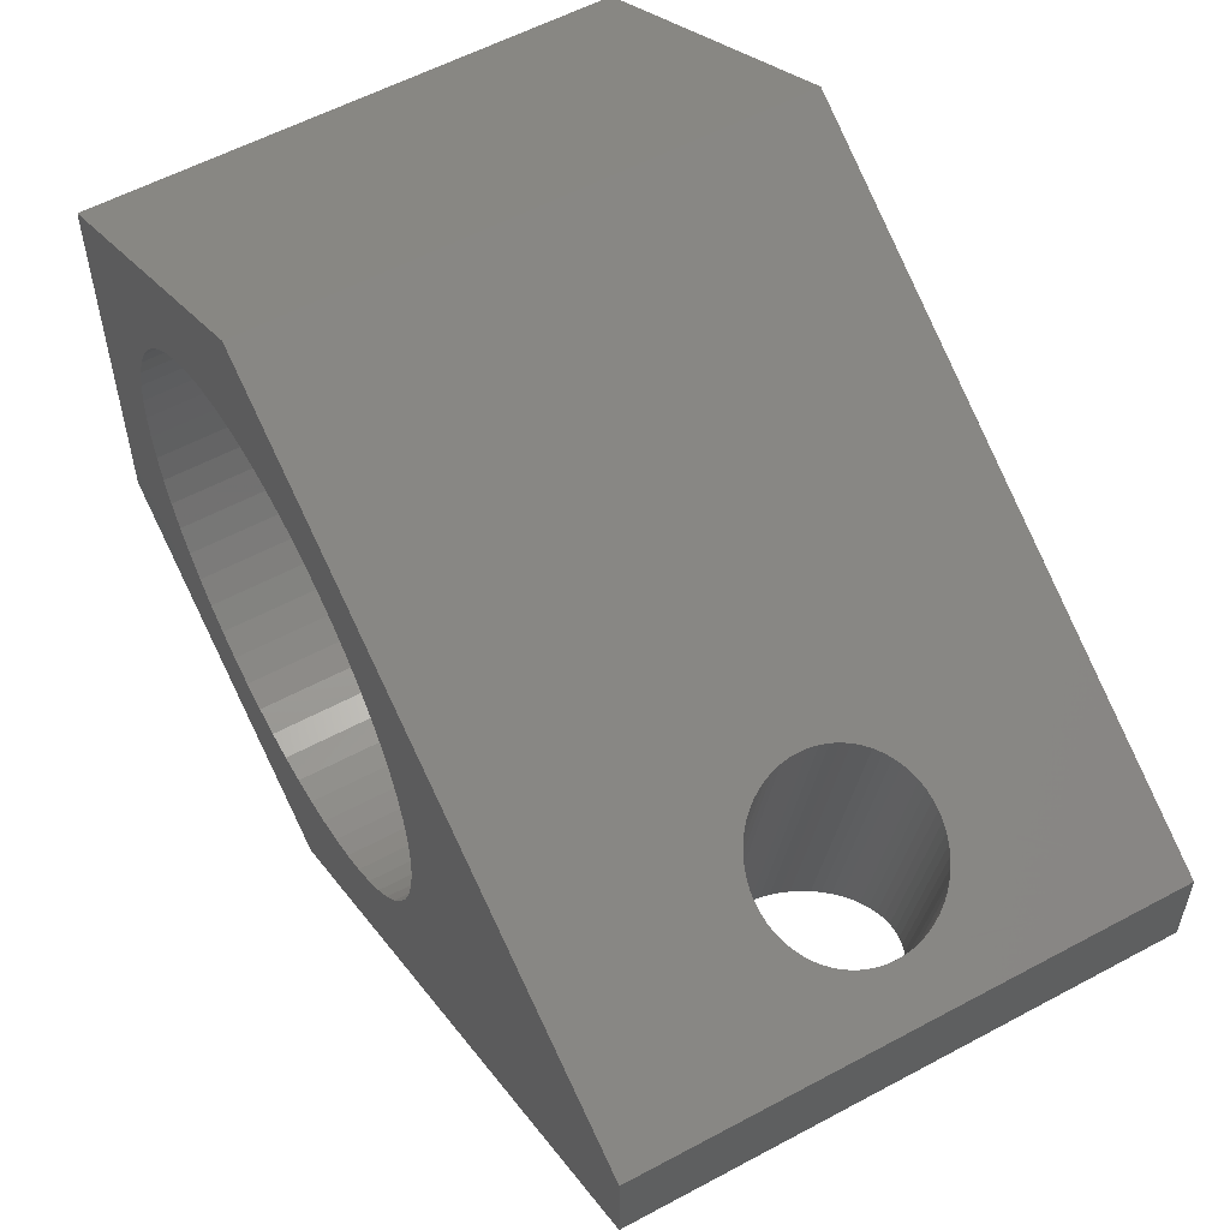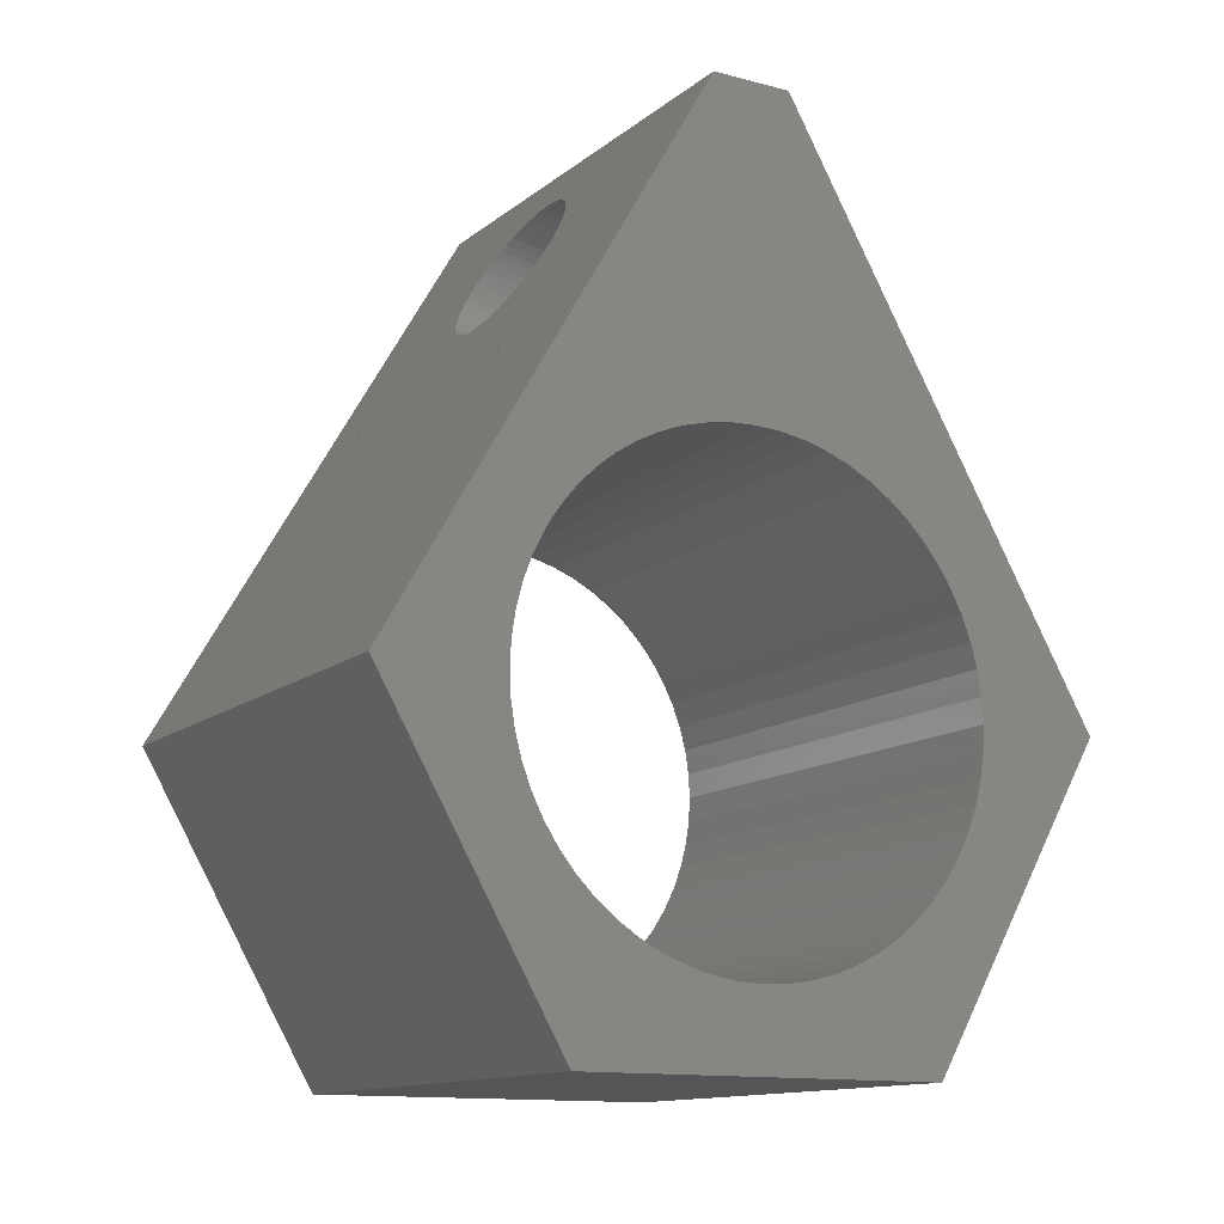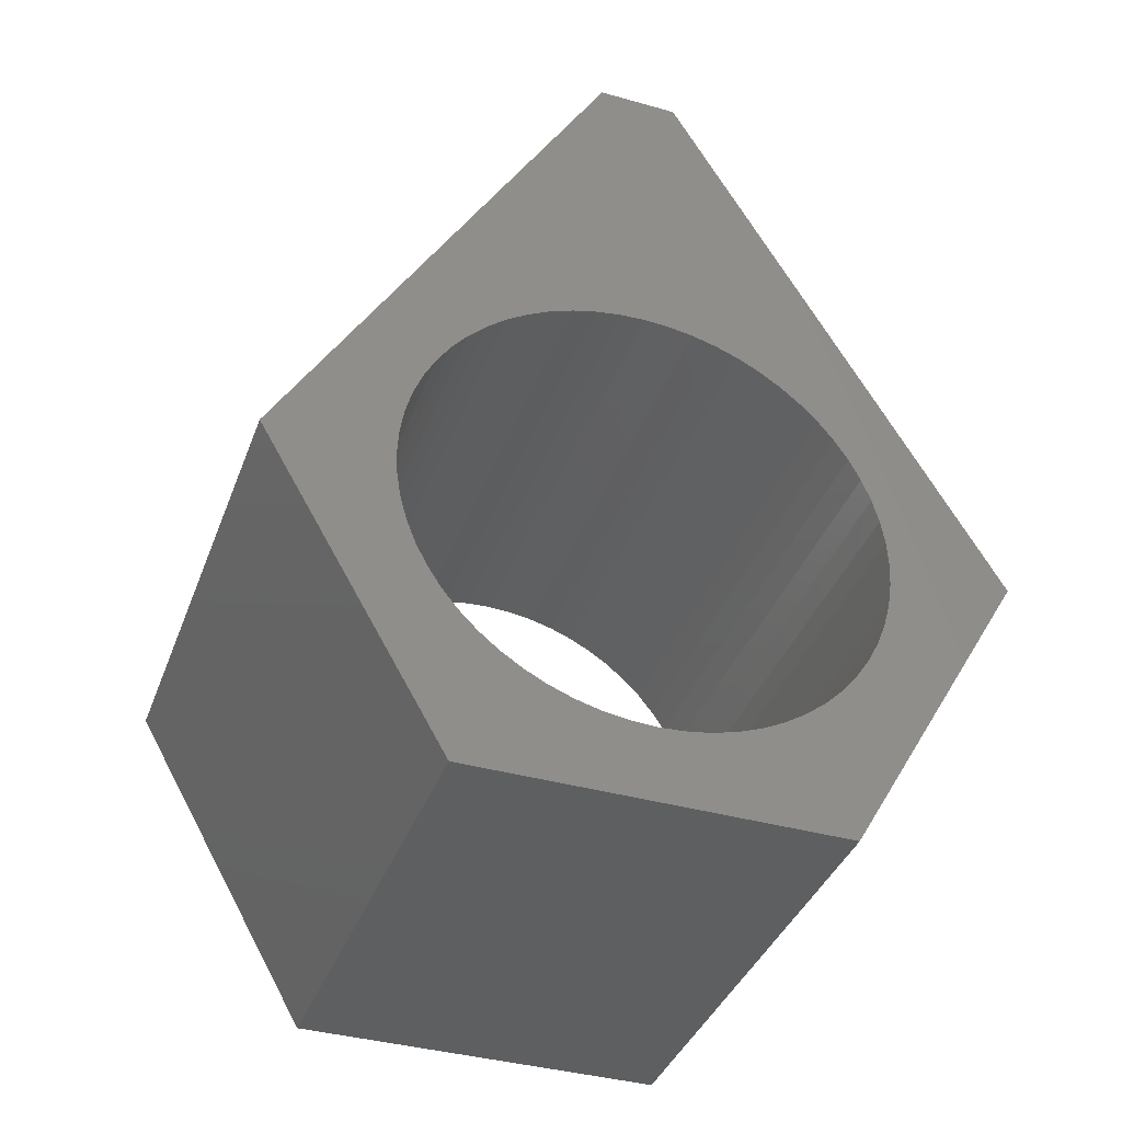
<metadata>
{"format":"stl","ext":"stl","renderer":"f3d","projection":"perspective","resolution":1024,"background":"white","views":[{"elev":56.6,"azim":-29.4,"up":"+Y"},{"elev":-13.1,"azim":-120.8,"up":"+Z"},{"elev":-38.6,"azim":-109.5,"up":"+Z"}]}
</metadata>
<code>
# stl→obj: 320 verts, 648 faces
v -40.02 2.525 25.91
v -20.02 2.523 25.91
v -20.02 2.525 25.91
v -40.02 2.523 25.91
v -40.02 17.48 25.91
v -40.02 -4.954 12.95
v -20.02 -4.954 12.95
v -40.02 2.523 0.00349
v -20.02 17.48 0.00349
v -20.02 2.523 0.00349
v -40.02 17.48 0.00349
v -40.02 24.95 12.95
v -20.02 24.95 12.95
v -40.02 17.48 25.9
v -20.02 17.48 25.9
v -20.02 2.522 25.9
v -20.02 1.465 17.88
v -20.02 2.027 18.75
v -20.02 0.9968 16.96
v -20.02 0.6271 16
v -20.02 0.1988 13.98
v -20.02 0.1448 12.95
v -20.02 0.3602 15
v -20.02 19.8 13.98
v -20.02 19.86 12.95
v -20.02 19.64 15
v -20.02 19.37 16
v -20.02 19 16.96
v -20.02 18.53 17.88
v -20.02 17.97 18.75
v -20.02 17.32 19.55
v -20.02 16.59 20.28
v -20.02 15.79 20.93
v -20.02 14.93 21.49
v -20.02 14.01 21.96
v -20.02 13.05 22.33
v -20.02 12.05 22.59
v -20.02 11.03 22.76
v -20.02 10 22.81
v -20.02 8.97 22.76
v -20.02 7.951 22.59
v -20.02 6.955 22.33
v -20.02 5.992 21.96
v -20.02 5.072 21.49
v -20.02 4.207 20.93
v -20.02 3.406 20.28
v -20.02 2.676 19.55
v -20.02 19.8 11.92
v -20.02 19.64 10.91
v -20.02 19.37 9.909
v -20.02 19 8.946
v -20.02 18.53 8.027
v -20.02 17.97 7.162
v -20.02 17.32 6.36
v -20.02 16.59 5.63
v -20.02 15.79 4.981
v -20.02 14.93 4.419
v -20.02 14.01 3.951
v -20.02 13.05 3.581
v -20.02 12.05 3.314
v -20.02 11.03 3.153
v -20.02 10 3.099
v -20.02 8.97 3.153
v -20.02 7.951 3.314
v -20.02 6.955 3.581
v -20.02 5.992 3.951
v -20.02 5.072 4.419
v -20.02 4.207 4.981
v -20.02 3.406 5.63
v -20.02 2.676 6.36
v -20.02 2.027 7.162
v -20.02 1.465 8.027
v -20.02 0.9968 8.946
v -20.02 0.6271 9.909
v -20.02 0.3602 10.91
v -20.02 0.1988 11.92
v -40.02 19.8 11.92
v -40.02 19.86 12.95
v -40.02 19.64 10.91
v -40.02 19.37 9.909
v -40.02 19 8.946
v -40.02 18.53 8.027
v -40.02 17.97 7.162
v -40.02 17.32 6.36
v -40.02 16.59 5.63
v -40.02 15.79 4.981
v -40.02 14.93 4.419
v -40.02 14.01 3.951
v -40.02 13.05 3.581
v -40.02 12.05 3.314
v -40.02 11.03 3.153
v -40.02 10 3.099
v -40.02 8.97 3.153
v -40.02 7.951 3.314
v -40.02 6.955 3.581
v -40.02 5.992 3.951
v -40.02 5.072 4.419
v -40.02 4.207 4.981
v -40.02 3.406 5.63
v -40.02 2.676 6.36
v -40.02 2.027 7.162
v -40.02 1.465 8.027
v -40.02 0.9968 8.946
v -40.02 0.6271 9.909
v -40.02 0.1988 11.92
v -40.02 0.1448 12.95
v -40.02 0.3602 10.91
v -40.02 19.8 13.98
v -40.02 19.64 15
v -40.02 19.37 16
v -40.02 19 16.96
v -40.02 18.53 17.88
v -40.02 17.97 18.75
v -40.02 17.32 19.55
v -40.02 16.59 20.28
v -40.02 15.79 20.93
v -40.02 14.93 21.49
v -40.02 14.01 21.96
v -40.02 13.05 22.33
v -40.02 12.05 22.59
v -40.02 11.03 22.76
v -40.02 10 22.81
v -40.02 8.97 22.76
v -40.02 7.951 22.59
v -40.02 6.955 22.33
v -40.02 5.992 21.96
v -40.02 5.072 21.49
v -40.02 4.207 20.93
v -40.02 3.406 20.28
v -40.02 2.676 19.55
v -40.02 2.027 18.75
v -40.02 1.465 17.88
v -40.02 0.9968 16.96
v -40.02 0.6271 16
v -40.02 0.3602 15
v -40.02 0.1988 13.98
v -40.02 8.353 36
v -29.64 6.71 33.15
v -20.02 8.353 36
v -29.97 6.698 33.13
v -30.15 6.68 33.1
v -30.3 6.664 33.07
v -30.45 6.638 33.03
v -30.62 6.608 32.98
v -30.93 6.53 32.84
v -31.23 6.432 32.67
v -31.51 6.314 32.47
v -31.76 6.177 32.23
v -31.88 6.104 32.1
v -32 6.024 31.97
v -32.21 5.855 31.67
v -32.39 5.673 31.36
v -32.54 5.48 31.02
v -32.66 5.278 30.67
v -32.7 5.171 30.49
v -32.75 5.068 30.31
v -32.77 4.963 30.13
v -32.8 4.854 29.94
v -32.81 4.744 29.75
v -32.81 4.637 29.56
v -32.81 4.528 29.38
v -32.8 4.421 29.19
v -32.77 4.314 29
v -32.75 4.206 28.82
v -32.7 4.101 28.63
v -32.66 3.997 28.45
v -32.54 3.794 28.1
v -32.39 3.601 27.77
v -32.21 3.419 27.45
v -32 3.251 27.16
v -31.88 3.172 27.02
v -31.64 3.031 26.78
v -31.76 3.097 26.9
v -31.37 2.904 26.56
v -31.51 2.961 26.66
v -29.97 2.576 25.99
v -29.64 2.565 25.97
v -30.3 2.61 26.05
v -30.45 2.637 26.1
v -30.62 2.666 26.15
v -30.78 2.707 26.22
v -30.93 2.744 26.28
v -31.07 2.791 26.37
v -31.23 2.843 26.45
v -29.31 6.698 33.13
v -29.13 6.68 33.1
v -28.98 6.664 33.07
v -28.83 6.638 33.03
v -28.66 6.608 32.98
v -28.35 6.53 32.84
v -28.05 6.432 32.67
v -27.77 6.314 32.47
v -27.52 6.177 32.23
v -27.4 6.104 32.1
v -27.28 6.024 31.97
v -27.07 5.855 31.67
v -26.89 5.673 31.36
v -26.74 5.48 31.02
v -26.62 5.278 30.67
v -26.58 5.171 30.49
v -26.53 5.068 30.31
v -26.51 4.963 30.13
v -26.48 4.854 29.94
v -26.47 4.744 29.75
v -26.46 4.637 29.56
v -26.47 4.528 29.38
v -26.48 4.421 29.19
v -26.51 4.314 29
v -26.53 4.206 28.82
v -26.58 4.101 28.63
v -26.62 3.997 28.45
v -26.74 3.794 28.1
v -26.89 3.601 27.77
v -27.07 3.419 27.45
v -27.28 3.251 27.16
v -27.4 3.172 27.02
v -27.52 3.097 26.9
v -27.64 3.031 26.78
v -27.77 2.961 26.66
v -27.91 2.904 26.56
v -28.05 2.843 26.45
v -29.31 2.576 25.99
v -28.98 2.61 26.05
v -28.83 2.637 26.1
v -28.66 2.666 26.15
v -28.5 2.707 26.22
v -28.35 2.744 26.28
v -28.21 2.791 26.37
v -20.02 11.65 36
v -29.64 12.69 34.21
v -40.02 11.65 36
v -29.31 12.7 34.19
v -29.11 12.71 34.16
v -28.98 12.72 34.14
v -28.85 12.74 34.11
v -28.66 12.77 34.06
v -28.35 12.83 33.95
v -28.05 12.91 33.81
v -27.77 13.01 33.65
v -27.52 13.12 33.46
v -27.42 13.17 33.37
v -27.28 13.25 33.24
v -27.07 13.38 33
v -26.89 13.53 32.74
v -26.74 13.69 32.47
v -26.62 13.85 32.18
v -26.57 13.96 32.01
v -26.53 14.02 31.89
v -26.51 14.09 31.77
v -26.48 14.2 31.59
v -26.47 14.31 31.4
v -26.46 14.38 31.28
v -26.48 14.48 31.1
v -26.48 14.55 30.97
v -26.51 14.66 30.79
v -26.53 14.73 30.67
v -26.57 14.79 30.56
v -26.62 14.9 30.38
v -26.74 15.06 30.09
v -26.89 15.22 29.82
v -27.07 15.37 29.56
v -27.28 15.51 29.32
v -27.37 15.55 29.24
v -27.67 15.7 28.99
v -27.52 15.63 29.11
v -28.54 15.96 28.54
v -28.35 15.92 28.61
v -29.31 16.06 28.37
v -29.64 16.07 28.35
v -28.98 16.03 28.42
v -28.78 16 28.47
v -28.66 15.98 28.5
v -28.17 15.87 28.69
v -28.05 15.84 28.75
v -27.94 15.8 28.81
v -27.77 15.74 28.91
v -29.97 12.7 34.19
v -30.17 12.71 34.16
v -30.3 12.72 34.14
v -30.43 12.74 34.11
v -30.62 12.77 34.06
v -30.93 12.83 33.95
v -31.23 12.91 33.81
v -31.51 13.01 33.65
v -31.76 13.12 33.46
v -31.86 13.17 33.37
v -32 13.25 33.24
v -32.21 13.38 33
v -32.39 13.53 32.74
v -32.54 13.69 32.47
v -32.66 13.85 32.18
v -32.71 13.96 32.01
v -32.75 14.02 31.89
v -32.77 14.09 31.77
v -32.8 14.2 31.59
v -32.81 14.31 31.4
v -32.81 14.38 31.28
v -32.8 14.48 31.1
v -32.8 14.55 30.97
v -32.77 14.66 30.79
v -32.75 14.73 30.67
v -32.71 14.79 30.56
v -32.66 14.9 30.38
v -32.54 15.06 30.09
v -32.39 15.22 29.82
v -32.21 15.37 29.56
v -32 15.51 29.32
v -31.91 15.55 29.24
v -31.76 15.63 29.11
v -31.61 15.7 28.99
v -31.51 15.74 28.91
v -30.74 15.96 28.54
v -30.62 15.98 28.5
v -29.97 16.06 28.37
v -31.34 15.8 28.81
v -31.23 15.84 28.75
v -31.11 15.87 28.69
v -30.93 15.92 28.61
v -30.5 16 28.47
v -30.3 16.03 28.42
f 1 2 3
f 2 1 4
f 1 5 4
f 6 2 4
f 2 6 7
f 8 9 10
f 9 8 11
f 8 7 6
f 7 8 10
f 9 12 13
f 12 9 11
f 13 14 15
f 14 13 12
f 14 12 5
f 2 16 3
f 16 17 18
f 7 17 16
f 7 16 2
f 17 7 19
f 19 7 20
f 21 7 22
f 23 7 21
f 20 7 23
f 13 24 25
f 13 26 24
f 13 27 26
f 13 28 27
f 13 29 28
f 15 29 13
f 29 15 30
f 15 31 30
f 15 32 31
f 15 33 32
f 15 34 33
f 15 35 34
f 15 36 35
f 15 37 36
f 15 38 37
f 15 39 38
f 16 39 15
f 39 16 40
f 40 16 41
f 41 16 42
f 16 43 42
f 16 44 43
f 16 45 44
f 16 46 45
f 16 47 46
f 47 16 18
f 48 13 25
f 49 13 48
f 50 13 49
f 51 13 50
f 52 13 51
f 9 52 53
f 52 9 13
f 54 9 53
f 55 9 54
f 56 9 55
f 57 9 56
f 58 9 57
f 59 9 58
f 60 9 59
f 61 9 60
f 62 9 61
f 10 62 63
f 10 63 64
f 10 64 65
f 62 10 9
f 66 10 65
f 67 10 66
f 68 10 67
f 69 10 68
f 70 10 69
f 71 10 70
f 72 10 71
f 7 72 73
f 7 73 74
f 7 74 75
f 72 7 10
f 76 7 75
f 7 76 22
f 12 77 78
f 12 79 77
f 12 80 79
f 12 81 80
f 12 82 81
f 11 82 12
f 82 11 83
f 11 84 83
f 11 85 84
f 11 86 85
f 11 87 86
f 11 88 87
f 11 89 88
f 11 90 89
f 11 91 90
f 11 92 91
f 8 92 11
f 92 8 93
f 93 8 94
f 94 8 95
f 8 96 95
f 8 97 96
f 8 98 97
f 8 99 98
f 8 100 99
f 8 101 100
f 8 102 101
f 6 102 8
f 102 6 103
f 103 6 104
f 105 6 106
f 107 6 105
f 104 6 107
f 108 12 78
f 109 12 108
f 110 12 109
f 111 12 110
f 112 12 111
f 5 112 113
f 112 5 12
f 114 5 113
f 115 5 114
f 116 5 115
f 117 5 116
f 118 5 117
f 119 5 118
f 120 5 119
f 121 5 120
f 122 5 121
f 4 122 123
f 4 123 124
f 4 124 125
f 122 4 5
f 126 4 125
f 127 4 126
f 128 4 127
f 129 4 128
f 130 4 129
f 131 4 130
f 132 4 131
f 6 132 133
f 6 133 134
f 6 134 135
f 132 6 4
f 136 6 135
f 6 136 106
f 130 46 47
f 46 130 129
f 75 105 76
f 105 75 107
f 124 40 41
f 40 124 123
f 91 62 61
f 62 91 92
f 93 64 63
f 64 93 94
f 90 61 60
f 61 90 91
f 95 66 65
f 66 95 96
f 73 104 74
f 104 73 103
f 22 136 21
f 136 22 106
f 18 130 47
f 130 18 131
f 72 103 73
f 103 72 102
f 76 106 22
f 106 76 105
f 109 27 110
f 27 109 26
f 97 68 67
f 68 97 98
f 84 53 83
f 53 84 54
f 118 34 35
f 34 118 117
f 125 41 42
f 41 125 124
f 119 35 36
f 35 119 118
f 23 134 20
f 134 23 135
f 117 33 34
f 33 117 116
f 122 38 39
f 38 122 121
f 74 107 75
f 107 74 104
f 96 67 66
f 67 96 97
f 128 44 45
f 44 128 127
f 20 133 19
f 133 20 134
f 21 135 23
f 135 21 136
f 79 48 77
f 48 79 49
f 121 37 38
f 37 121 120
f 78 24 108
f 24 78 25
f 111 29 112
f 29 111 28
f 87 58 57
f 58 87 88
f 70 101 71
f 101 70 100
f 17 131 18
f 131 17 132
f 81 50 80
f 50 81 51
f 123 39 40
f 39 123 122
f 89 60 59
f 60 89 90
f 129 45 46
f 45 129 128
f 19 132 17
f 132 19 133
f 98 69 68
f 69 98 99
f 85 56 55
f 56 85 86
f 116 32 33
f 32 116 115
f 77 25 78
f 25 77 48
f 115 31 32
f 31 115 114
f 69 100 70
f 100 69 99
f 92 63 62
f 63 92 93
f 71 102 72
f 102 71 101
f 86 57 56
f 57 86 87
f 113 31 114
f 31 113 30
f 112 30 113
f 30 112 29
f 110 28 111
f 28 110 27
f 120 36 37
f 36 120 119
f 80 49 79
f 49 80 50
f 88 59 58
f 59 88 89
f 108 26 109
f 26 108 24
f 94 65 64
f 65 94 95
f 126 42 43
f 42 126 125
f 127 43 44
f 43 127 126
f 84 55 54
f 55 84 85
f 83 52 82
f 52 83 53
f 82 51 81
f 51 82 52
f 137 138 139
f 137 140 138
f 137 141 140
f 137 142 141
f 137 143 142
f 137 144 143
f 137 145 144
f 137 146 145
f 137 147 146
f 137 148 147
f 137 149 148
f 137 150 149
f 137 151 150
f 137 152 151
f 137 153 152
f 137 154 153
f 137 155 154
f 137 156 155
f 137 157 156
f 1 157 137
f 157 1 158
f 158 1 159
f 159 1 160
f 160 1 161
f 161 1 162
f 162 1 163
f 163 1 164
f 164 1 165
f 165 1 166
f 166 1 167
f 167 1 168
f 168 1 169
f 169 1 170
f 170 1 171
f 1 172 173
f 1 174 175
f 176 1 177
f 178 1 176
f 179 1 178
f 180 1 179
f 181 1 180
f 182 1 181
f 183 1 182
f 184 1 183
f 174 1 184
f 172 1 175
f 171 1 173
f 185 139 138
f 186 139 185
f 187 139 186
f 188 139 187
f 189 139 188
f 190 139 189
f 191 139 190
f 192 139 191
f 193 139 192
f 194 139 193
f 195 139 194
f 196 139 195
f 197 139 196
f 198 139 197
f 199 139 198
f 200 139 199
f 201 139 200
f 202 139 201
f 3 202 203
f 3 203 204
f 3 204 205
f 3 205 206
f 3 206 207
f 3 207 208
f 3 208 209
f 3 209 210
f 3 210 211
f 3 211 212
f 3 212 213
f 3 213 214
f 3 214 215
f 3 216 217
f 3 218 219
f 3 220 221
f 3 177 1
f 3 222 177
f 3 223 222
f 3 224 223
f 3 225 224
f 3 226 225
f 3 227 226
f 3 228 227
f 3 221 228
f 220 3 219
f 218 3 217
f 216 3 215
f 202 3 139
f 3 16 139
f 229 230 231
f 229 232 230
f 229 233 232
f 229 234 233
f 229 235 234
f 229 236 235
f 229 237 236
f 229 238 237
f 229 239 238
f 229 240 239
f 229 241 240
f 229 242 241
f 229 243 242
f 229 244 243
f 229 245 244
f 229 246 245
f 229 247 246
f 229 248 247
f 229 249 248
f 229 250 249
f 229 251 250
f 229 252 251
f 15 252 229
f 252 15 253
f 253 15 254
f 254 15 255
f 255 15 256
f 256 15 257
f 257 15 258
f 258 15 259
f 259 15 260
f 260 15 261
f 261 15 262
f 262 15 263
f 15 264 265
f 15 266 267
f 268 15 269
f 270 15 268
f 271 15 270
f 272 15 271
f 266 15 272
f 273 15 267
f 274 15 273
f 275 15 274
f 276 15 275
f 264 15 276
f 263 15 265
f 277 231 230
f 278 231 277
f 279 231 278
f 280 231 279
f 281 231 280
f 282 231 281
f 283 231 282
f 284 231 283
f 285 231 284
f 286 231 285
f 287 231 286
f 288 231 287
f 289 231 288
f 290 231 289
f 291 231 290
f 292 231 291
f 293 231 292
f 294 231 293
f 295 231 294
f 296 231 295
f 297 231 296
f 14 297 298
f 14 298 299
f 14 299 300
f 14 300 301
f 14 301 302
f 14 302 303
f 14 303 304
f 14 304 305
f 14 305 306
f 14 306 307
f 14 307 308
f 14 308 309
f 14 310 311
f 14 312 313
f 14 269 15
f 269 14 314
f 297 14 231
f 310 14 309
f 315 14 311
f 316 14 315
f 317 14 316
f 318 14 317
f 312 14 318
f 319 14 313
f 320 14 319
f 314 14 320
f 231 139 229
f 139 231 137
f 139 15 229
f 15 139 16
f 5 14 14
f 5 231 14
f 5 137 231
f 137 5 1
f 16 15 15
f 14 15 15
f 15 14 14
f 251 203 250
f 203 251 204
f 252 204 251
f 204 252 205
f 160 298 297
f 298 160 161
f 242 194 241
f 194 242 195
f 249 201 248
f 201 249 202
f 243 195 242
f 195 243 196
f 264 217 265
f 217 264 218
f 191 239 192
f 239 191 238
f 241 193 240
f 193 241 194
f 157 295 294
f 295 157 158
f 187 235 188
f 235 187 234
f 279 141 142
f 141 279 278
f 245 197 244
f 197 245 198
f 250 202 249
f 202 250 203
f 253 205 252
f 205 253 206
f 273 221 274
f 221 273 228
f 270 224 271
f 224 270 223
f 314 177 269
f 177 314 176
f 142 280 279
f 280 142 143
f 155 293 292
f 293 155 156
f 138 232 185
f 232 138 230
f 247 199 246
f 199 247 200
f 192 240 193
f 240 192 239
f 190 238 191
f 238 190 237
f 186 234 187
f 234 186 233
f 188 236 189
f 236 188 235
f 255 207 254
f 207 255 208
f 254 206 253
f 206 254 207
f 169 307 306
f 307 169 170
f 181 313 312
f 313 181 180
f 180 319 313
f 319 180 179
f 260 212 259
f 212 260 213
f 272 226 266
f 226 272 225
f 268 223 270
f 223 268 222
f 153 291 290
f 291 153 154
f 282 144 145
f 144 282 281
f 283 145 146
f 145 283 282
f 278 140 141
f 140 278 277
f 185 233 186
f 233 185 232
f 248 200 247
f 200 248 201
f 257 209 256
f 209 257 210
f 167 305 304
f 305 167 168
f 161 299 298
f 299 161 162
f 267 228 273
f 228 267 227
f 266 227 267
f 227 266 226
f 275 219 276
f 219 275 220
f 276 218 264
f 218 276 219
f 269 222 268
f 222 269 177
f 271 225 272
f 225 271 224
f 320 179 178
f 179 320 319
f 318 183 182
f 183 318 317
f 171 309 308
f 309 171 173
f 168 306 305
f 306 168 169
f 163 301 300
f 301 163 164
f 156 294 293
f 294 156 157
f 149 287 286
f 287 149 150
f 140 230 138
f 230 140 277
f 189 237 190
f 237 189 236
f 246 198 245
f 198 246 199
f 256 208 255
f 208 256 209
f 262 214 261
f 214 262 215
f 164 302 301
f 302 164 165
f 274 220 275
f 220 274 221
f 178 314 320
f 314 178 176
f 172 311 310
f 311 172 175
f 184 317 316
f 317 184 183
f 175 315 311
f 315 175 174
f 173 310 309
f 310 173 172
f 182 312 318
f 312 182 181
f 162 300 299
f 300 162 163
f 152 290 289
f 290 152 153
f 170 308 307
f 308 170 171
f 158 296 295
f 296 158 159
f 159 297 296
f 297 159 160
f 244 196 243
f 196 244 197
f 259 211 258
f 211 259 212
f 258 210 257
f 210 258 211
f 263 215 262
f 215 263 216
f 265 216 263
f 216 265 217
f 261 213 260
f 213 261 214
f 174 316 315
f 316 174 184
f 166 304 303
f 304 166 167
f 154 292 291
f 292 154 155
f 284 146 147
f 146 284 283
f 285 147 148
f 147 285 284
f 148 286 285
f 286 148 149
f 165 303 302
f 303 165 166
f 151 289 288
f 289 151 152
f 150 288 287
f 288 150 151
f 281 143 144
f 143 281 280

</code>
